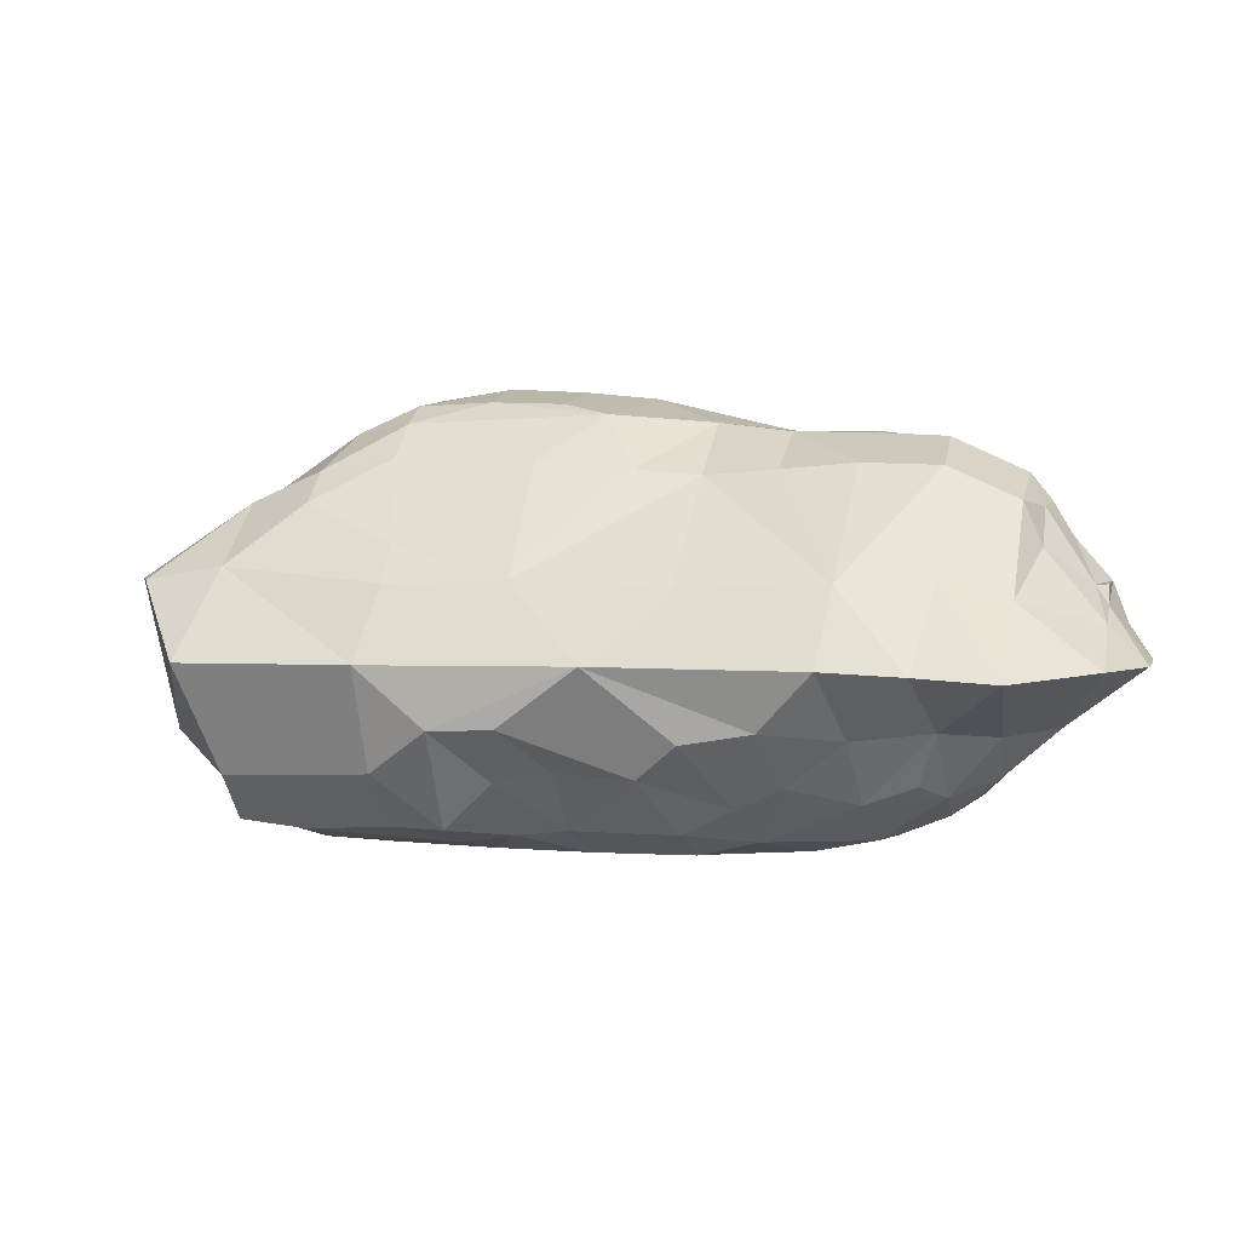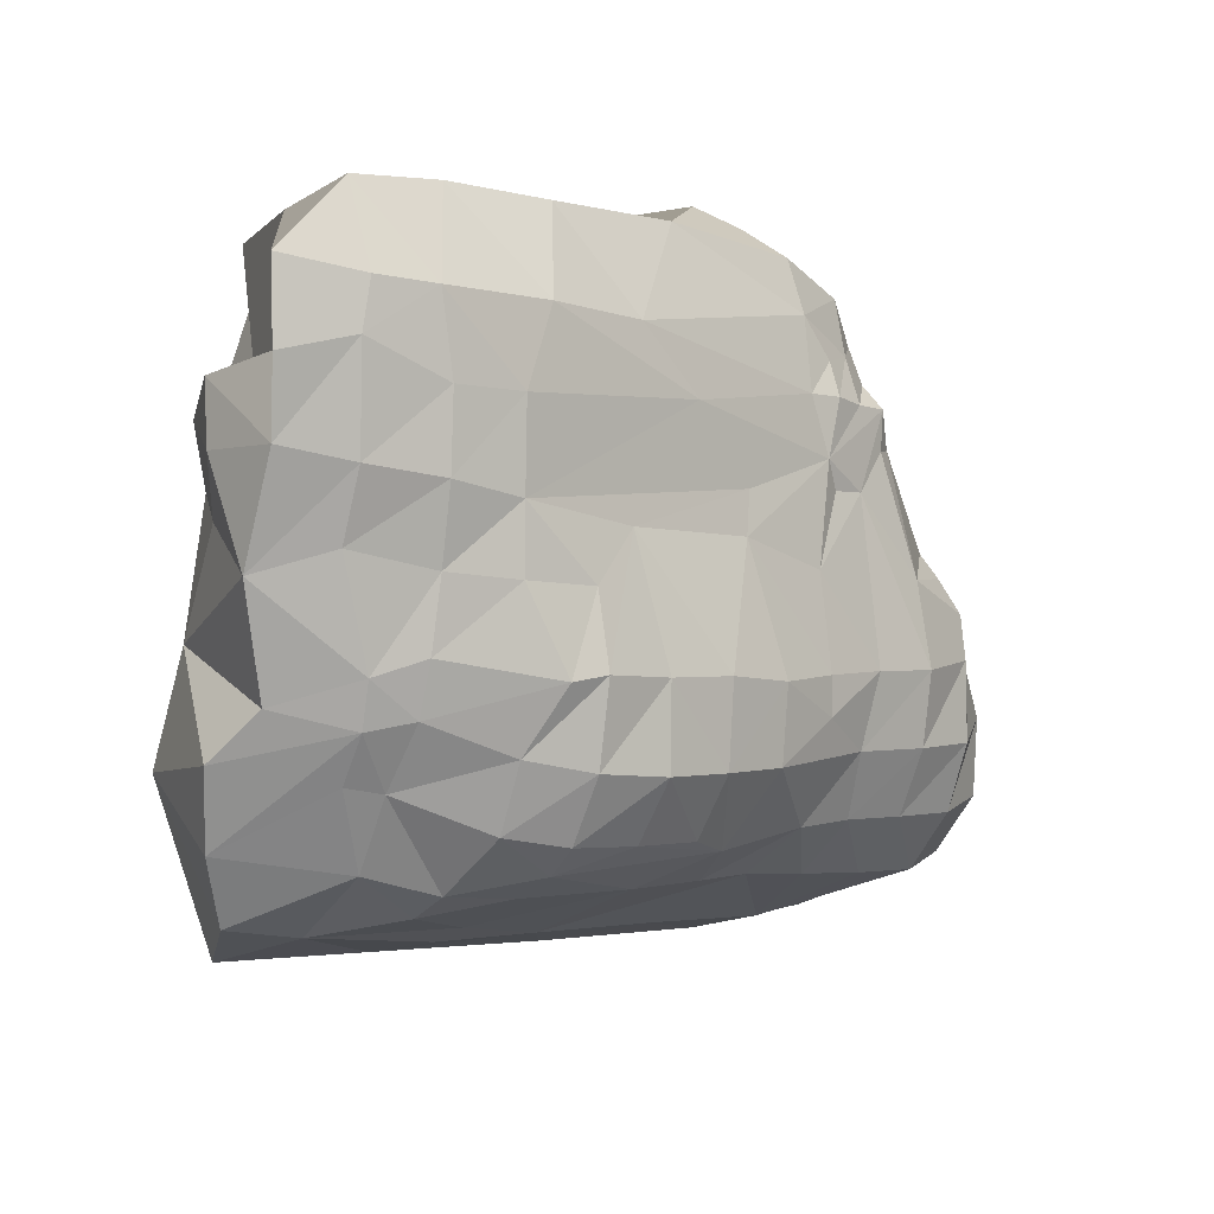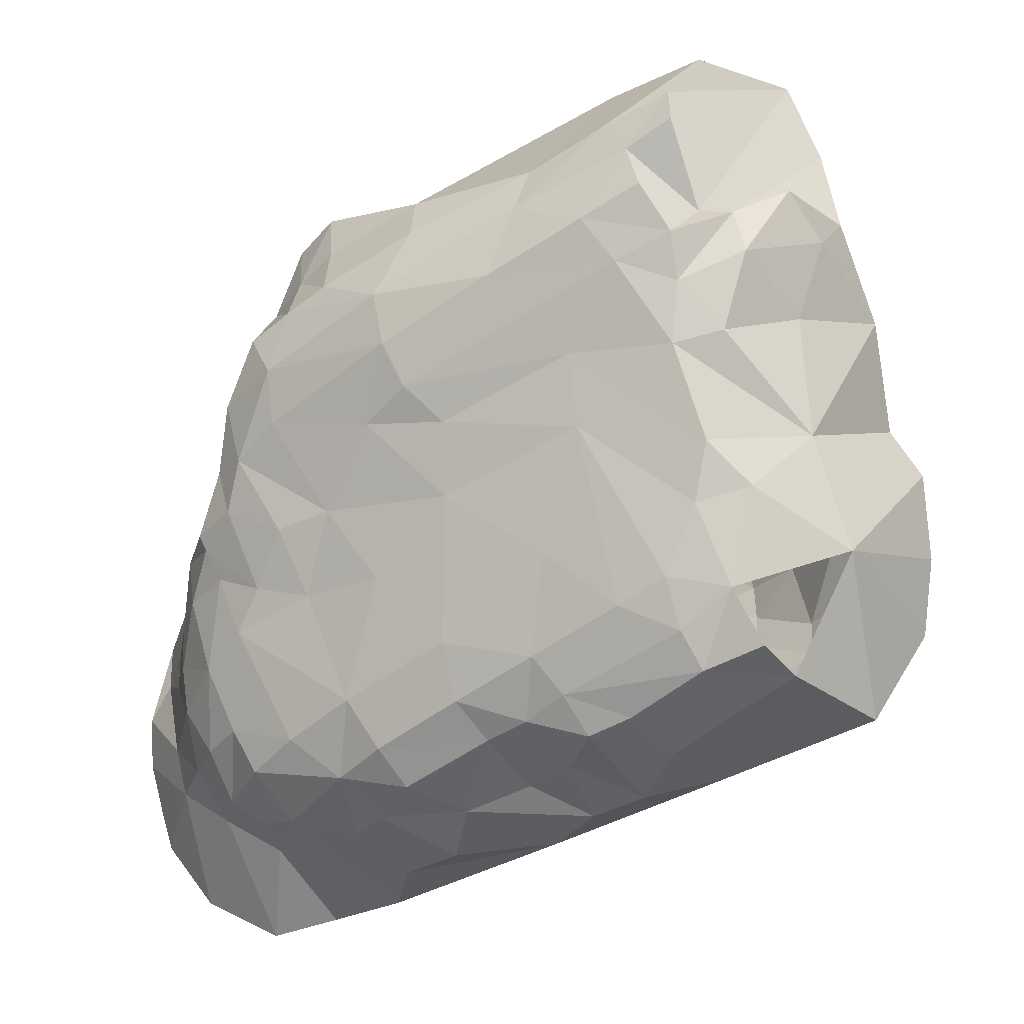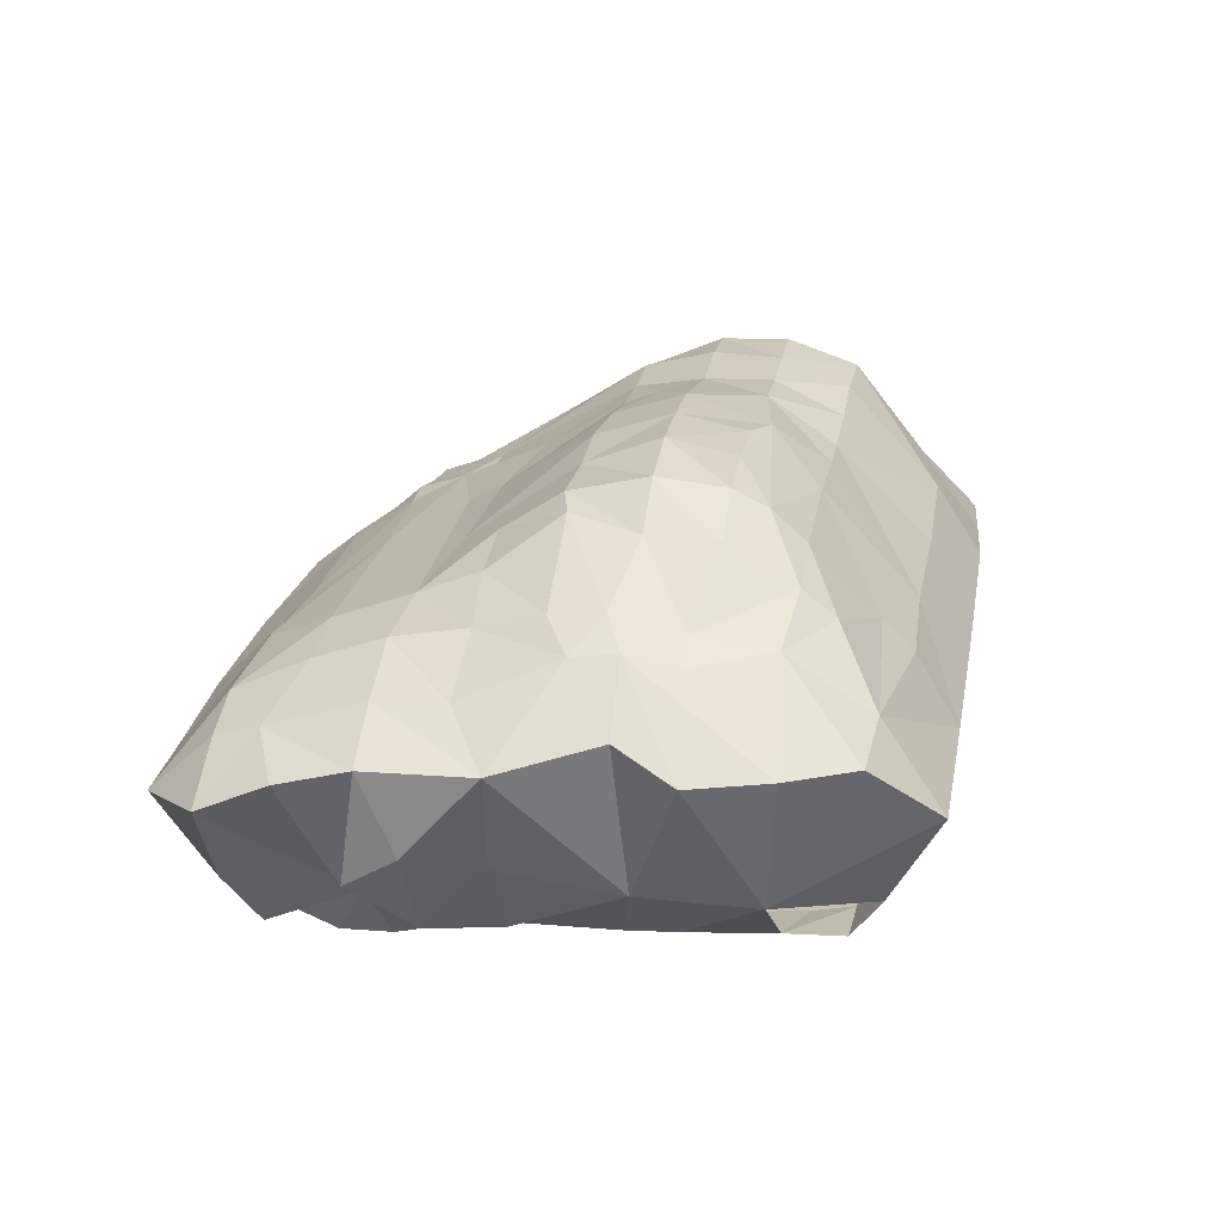
<metadata>
{"format":"obj","ext":"obj","renderer":"f3d","projection":"perspective","resolution":1024,"background":"white","views":[{"elev":2.8,"azim":175.3,"up":"+Y"},{"elev":28.5,"azim":142.3,"up":"+Z"},{"elev":-5.6,"azim":27.9,"up":"+Z"},{"elev":25.0,"azim":80.4,"up":"+Y"}]}
</metadata>
<code>
o textured
v -2.661 1.582 -1.413
v -2.755 1.41 -1.162
v -2.326 1.409 -0.7588
v -2.85 1.411 -1.646
v -2.796 1.135 -1.013
v -2.179 1.743 -1.246
v -2.832 0.9071 -0.9273
v -2.021 1.147 -0.1168
v -2.913 1.182 -1.541
v -2.476 0.8975 -0.03884
v -2.932 0.9001 -1.237
v -2.33 0.9945 0.03274
v -1.697 1.757 -1.079
v -2.428 0.8924 0.2767
v -1.405 1.457 -0.3634
v -1.437 1.884 -1.537
v -1.759 1.113 0.1936
v -1.791 1.155 -0.03178
v -1.215 1.816 -0.9123
v -1.132 1.92 -1.152
v -2.522 0.645 0.2546
v -2.201 0.9087 0.3782
v -0.8309 1.396 0.0318
v -2.462 0.645 0.3532
v -1.985 0.9449 0.5108
v -0.7448 1.926 -0.745
v -1.749 0.9345 0.5969
v -2.293 0.6491 0.6085
v -0.9786 1.235 0.2592
v -0.2695 1.957 -0.5242
v -0.7071 1.061 0.8874
v -2.04 0.775 0.6915
v 0.09892 1.424 0.4031
v -1.928 0.6362 1
v 0.882 1.396 0.8192
v -3.318 0.9146 -2.662
v -3.23 0.9001 -2.889
v -3.212 0.7737 -2.962
v -1.046 0.3421 1.764
v -1.982 0.3899 1.305
v -2.399 0.407 0.9143
v -2.544 0.4004 0.5317
v -2.618 0.3551 0.1984
v -2.604 0.6513 -0.03698
v -2.809 0.3614 -0.1145
v -2.702 0.645 -0.3475
v -2.753 0.3895 -0.3652
v -2.93 0.3899 -0.6359
v -3.128 0.3928 -1.016
v -3.03 0.6847 -1.275
v -3.248 0.3984 -1.337
v -2.93 0.9001 -1.46
v -3.105 0.645 -1.6
v -3.362 0.3593 -1.679
v -3.067 0.933 -1.818
v -0.1058 0.3521 2.122
v 0.291 0.893 1.748
v -0.4191 0.8479 1.424
v 1.342 0.3533 2.618
v 2.141 0.7502 1.869
v 1.974 0.5182 2.351
v 0.6562 0.3073 2.408
v 2.251 0.8628 1.367
v 1.09 0.8992 2.053
v -0.1058 0.3521 2.122
v 2.5 0.8794 0.6129
v 1.646 0.9076 1.893
v 1.492 0.7922 2.184
v 0.291 0.893 1.748
v 1.826 1.114 1.22
v 0.6951 1.171 1.368
v -1.046 0.3421 1.764
v 1.177 1.121 1.535
v -0.7071 1.061 0.8874
v 1.344 1.311 1.053
v 0.882 1.396 0.8192
v 2.5 0.8794 0.6129
v 2.537 1.062 -0.1648
v 2.843 0.8783 -0.5243
v 2.023 1.411 0.01642
v 2.891 0.897 -1.126
v 2.105 1.443 -0.3044
v 2.831 0.9035 -1.675
v 2.63 0.3999 -2.279
v -3.383 0.4073 -3.282
v -3.14 0.6639 -3.198
v -2.989 0.4019 -3.708
v -2.505 0.8202 -3.422
v -3.137 0.9001 -2.927
v -2.326 0.3469 -3.941
v -2.769 1.137 -3.066
v -2.044 0.9697 -3.392
v -2.648 1.426 -3.036
v -2.847 1.386 -2.797
v -1.791 0.3846 -3.8
v -2.188 1.643 -2.886
v -3.075 1.193 -2.636
v -1.415 0.9229 -3.342
v -2.809 1.6 -2.544
v -2.327 1.833 -2.377
v -2.947 1.421 -2.585
v -3.218 0.9767 -2.473
v -1.681 1.66 -2.699
v -1.845 1.859 -2.21
v -3.396 0.6903 -2.454
v -1.199 1.619 -2.533
v -2.98 1.418 -2.059
v -2.494 1.81 -1.895
v -3.39 0.6038 -2.116
v -1.363 1.867 -2.043
v -2.012 1.876 -1.728
v -3.129 1.067 -2.127
v -3.589 0.3973 -2.251
v -0.8953 1.926 -1.889
v 2.63 0.3999 -2.279
v -3.362 0.3593 -1.679
v -3.589 0.3973 -2.251
v -3.59 0.4166 -2.62
v -3.396 0.6903 -2.454
v -3.401 0.645 -2.749
v -3.474 0.4255 -3.044
v -3.318 0.9146 -2.662
v -3.212 0.7737 -2.962
v -3.383 0.4073 -3.282
v -2.989 0.4019 -3.708
v 1.99 1.487 -0.7477
v 2.105 1.443 -0.3044
v 2.211 1.366 -0.6746
v 1.803 1.584 -0.2728
v 2.891 0.897 -1.126
v 2.15 1.405 -1.3
v 1.288 1.869 -0.586
v 2.023 1.411 0.01642
v 1.696 1.613 -1.524
v 0.9461 1.918 -0.1582
v 1.445 1.866 -1.072
v 1.678 1.545 0.08874
v 2.831 0.9035 -1.675
v 1.777 1.41 -1.759
v 0.6913 1.957 -0.1806
v 0.8804 2.097 -0.727
v 1.489 1.403 0.5364
v 2.322 0.9982 -1.896
v 1.12 1.923 -1.452
v 1.214 1.697 -1.691
v 0.5467 1.653 0.2371
v 1.029 1.579 0.404
v 1.047 2.048 -1.209
v 1.993 1.143 0.7377
v 1.239 1.144 -2.197
v 0.2167 1.948 -0.3691
v 0.3983 2.174 -0.8939
v 1.344 1.311 1.053
v 2.5 0.8794 0.6129
v 1.488 0.4063 -2.69
v 0.5652 2.07 -1.376
v 0.3086 1.688 -2
v 1.301 0.9016 -2.416
v 1.826 1.114 1.22
v -0.1829 1.983 -1.756
v 0.5165 0.9279 -2.663
v -0.08376 2.149 -1.061
v 0.0831 2.055 -1.543
v 0.1142 0.4207 -3.181
v -0.3042 1.623 -2.219
v -0.732 1.582 -2.364
v -0.4697 0.89 -3.023
v -0.5658 2.1 -1.228
v -1.249 0.4124 -3.655
v -2.528 -0.04104 -3.038
v -2.07 0.005702 -3.259
v -2.963 0.000565 -2.836
v -2.613 -0.3331 -2.655
v -3.084 0.05134 -2.489
v -2.615 -0.4818 -2.202
v -3.009 -0.04619 -2.003
v -3.397 0.3816 -1.973
v -2.696 -0.4277 -1.862
v -2.759 -0.3387 -1.574
v -3.11 0.1214 -1.711
v -2.959 0.02989 -1.237
v -2.684 -0.3702 -1.043
v -2.802 0.03545 -0.7065
v -2.489 -0.3484 -0.5538
v -2.597 0.05665 -0.2493
v -2.344 -0.353 -0.07033
v -2.483 0.02445 0.2279
v -2.179 -0.7165 -0.3963
v -2.198 -0.3595 0.4254
v -2.093 -0.7421 0.1014
v -2.314 0.0267 0.7236
v -1.9 -0.8691 -0.335
v -2.016 -0.1976 0.8802
v -1.883 -0.723 0.5903
v -1.621 -0.9073 0.3266
v -1.568 -0.9234 -0.07428
v -1.916 -0.001127 1.399
v -1.558 -0.7387 0.7777
v -0.5657 -1.015 0.4352
v -1.696 -0.3503 1.081
v -0.681 -0.9504 0.8103
v -0.747 -0.9296 -0.1366
v -1.58 -0.09913 1.607
v -1.239 -0.7427 0.9515
v 0.2406 -0.9285 0.8696
v -0.4043 -0.9828 0.1159
v -1.408 -0.3793 1.276
v -0.5231 -0.6913 1.299
v 0.3709 -0.758 1.371
v -0.6572 -0.3882 1.589
v 0.3537 -0.4712 1.702
v 0.883 -0.3872 1.982
v -2.07 0.005702 -3.259
v -1.507 -0.0344 -3.33
v -0.9367 0.02168 -3.403
v -0.4764 -0.05772 -3.261
v -0.6572 -0.3882 1.589
v -2.317 -0.5917 -2.502
v -2.222 -0.4309 -2.879
v -2.012 -0.7321 -2.344
v -2.243 -0.7319 -1.888
v -1.823 -0.7251 -2.651
v -2.002 -0.347 -3.04
v -1.446 -0.8213 -2.412
v -1.654 -0.4612 -3.016
v -2.495 -0.5954 -1.367
v -1.925 -0.8066 -1.618
v -1.077 -0.7233 -2.69
v -2.156 -0.722 -1.207
v -1.507 -0.0344 -3.33
v -0.9345 -0.8711 -2.126
v -1.158 -0.3394 -3.12
v -2.286 -0.724 -0.9795
v -1.313 -0.8166 -1.359
v -1.749 -0.8207 -1.292
v -0.6909 -0.8309 -2.479
v -0.8685 -0.4872 -2.977
v -0.9367 0.02168 -3.403
v -0.6977 -0.8634 -1.249
v -0.1369 -0.8821 -1.729
v -0.5492 -0.6671 -2.754
v -2.345 -0.7257 -0.8707
v -2.016 -0.8341 -0.7093
v -1.122 -0.8598 -0.7454
v -1.526 -0.8821 -0.8649
v -0.4764 -0.05772 -3.261
v -0.2536 -0.3029 -2.932
v -0.126 -0.8717 -0.6824
v 1.034 0.001832 -2.823
v 0.6171 0.02037 -2.963
v 1.387 -0.2912 -2.517
v -0.2536 -0.3029 -2.932
v 0.6134 -0.3467 -2.61
v 2.326 -0.3466 -1.987
v 0.9135 -0.6658 -2.394
v 0.2509 -0.2672 -2.746
v 2.663 -0.1185 -1.126
v 2.225 -0.651 -1.788
v 1.231 -0.6537 -2.267
v 0.1208 -0.6731 -2.421
v 0.4496 -0.7143 -2.29
v 2.016 -0.7161 -1.391
v 1.794 -0.6983 -1.956
v 0.7708 -0.7781 -2.108
v -0.5492 -0.6671 -2.754
v 2.116 -0.5733 -0.6931
v -0.6909 -0.8309 -2.479
v -0.0458 -0.8487 -2.145
v 0.5633 -0.8517 -1.839
v 2.38 -0.1125 -0.3139
v 1.753 -0.721 -0.8048
v 1.667 -0.7821 -1.682
v 1.222 -0.8458 -1.501
v 2.219 0.07456 0.5482
v 1.832 -0.6995 -0.3757
v 1.569 -0.8108 -1.31
v -0.1369 -0.8821 -1.729
v 0.6412 -0.8472 -1.114
v 1.908 -0.5489 0.4051
v 1.592 -0.7151 0.3099
v 0.8998 -0.8107 -0.242
v 0.8288 -0.8053 0.2809
v -0.126 -0.8717 -0.6824
v 1.612 -0.6757 0.7548
v 1.19 -0.8071 0.9108
v -0.1288 -0.897 -0.1499
v -0.4043 -0.9828 0.1159
v -0.747 -0.9296 -0.1366
v 2.329 0.2587 1.121
v 2.174 0.01975 1.468
v 1.382 -0.3 2.21
v 1.634 -0.3426 1.304
v 1.857 -0.2528 1.295
v 2.023 -0.4298 0.9721
v 1.523 -0.5718 1.941
v 0.883 -0.3872 1.982
v 1.223 -0.6793 1.73
v 1.58 -0.7142 1.101
v 1.367 -0.7794 1.451
v 0.3709 -0.758 1.371
v 0.9484 -0.8531 1.226
v 0.2406 -0.9285 0.8696
f 1 2 3
f 4 2 1
f 2 5 3
f 3 6 1
f 5 2 4
f 5 7 3
f 6 3 8
f 9 5 4
f 7 10 3
f 5 11 7
f 12 8 3
f 6 8 13
f 11 5 9
f 3 10 12
f 14 8 12
f 13 8 15
f 13 16 6
f 10 14 12
f 8 14 17
f 8 18 15
f 15 19 13
f 13 20 16
f 21 14 10
f 8 17 18
f 22 17 14
f 18 17 15
f 19 15 23
f 13 19 20
f 21 24 14
f 25 17 22
f 14 24 22
f 17 23 15
f 19 23 26
f 19 26 20
f 17 25 27
f 28 25 22
f 24 28 22
f 29 23 17
f 23 30 26
f 17 27 31
f 32 27 25
f 32 25 28
f 17 31 29
f 29 33 23
f 30 23 33
f 34 27 32
f 34 32 28
f 31 35 29
f 35 33 29
f 36 37 38
f 34 40 39
f 41 40 34
f 41 34 28
f 42 41 28
f 183 185 47 49
f 42 28 24
f 183 49 51 181
f 24 43 42
f 24 21 43
f 45 47 185 187
f 43 21 44
f 45 187 43
f 44 21 10
f 45 43 44
f 10 46 44
f 46 45 44
f 7 46 10
f 47 45 46
f 191 41 42
f 7 48 46
f 48 47 46
f 191 42 43 187
f 7 49 48
f 49 7 11
f 50 49 11
f 50 11 52
f 51 49 50
f 9 52 11
f 52 53 50
f 50 53 51
f 55 52 9
f 53 52 55
f 53 54 51
f 56 57 58
f 31 58 57
f 58 39 56
f 58 31 27
f 39 58 34
f 27 34 58
f 62 59 64
f 60 63 67
f 67 61 60
f 59 61 68
f 59 68 64
f 69 62 64
f 69 65 62
f 63 66 70
f 67 63 70
f 67 68 61
f 64 68 67
f 71 69 64
f 67 70 73
f 73 64 67
f 71 64 73
f 69 71 74
f 73 70 75
f 73 75 71
f 76 74 71
f 71 75 76
f 78 80 77
f 82 80 78
f 78 79 82
f 81 82 79
f 85 86 87
f 38 86 85
f 87 86 88
f 86 38 89
f 88 90 87
f 86 91 88
f 89 91 86
f 37 89 38
f 90 88 92
f 93 88 91
f 94 91 89
f 37 36 89
f 90 92 95
f 88 96 92
f 94 93 91
f 88 93 96
f 97 94 89
f 36 97 89
f 92 98 95
f 96 98 92
f 99 93 94
f 100 96 93
f 94 97 101
f 36 102 97
f 103 98 96
f 93 99 100
f 101 99 94
f 96 100 104
f 97 102 101
f 105 102 36
f 104 103 96
f 98 103 106
f 107 100 99
f 107 99 101
f 108 104 100
f 107 101 102
f 105 109 102
f 103 104 110
f 110 106 103
f 108 100 107
f 111 104 108
f 102 112 107
f 113 109 105
f 109 112 102
f 111 110 104
f 106 110 114
f 107 4 108
f 1 111 108
f 112 9 107
f 113 54 109
f 109 55 112
f 16 110 111
f 16 114 110
f 9 4 107
f 4 1 108
f 6 111 1
f 55 9 112
f 109 54 53
f 109 53 55
f 6 16 111
f 118 117 119
f 119 120 118
f 121 118 120
f 122 120 119
f 120 123 121
f 122 123 120
f 124 121 123
f 126 127 128
f 126 129 127
f 128 127 130
f 131 126 128
f 132 129 126
f 133 127 129
f 131 128 130
f 134 126 131
f 132 135 129
f 136 132 126
f 129 137 133
f 130 138 131
f 134 136 126
f 134 131 139
f 135 132 140
f 135 137 129
f 132 136 141
f 142 133 137
f 131 138 143
f 144 136 134
f 134 139 145
f 139 131 143
f 140 132 141
f 140 146 135
f 135 147 137
f 141 136 148
f 147 142 137
f 142 149 133
f 143 138 115
f 148 136 144
f 145 144 134
f 145 139 150
f 139 143 150
f 140 141 151
f 146 147 135
f 146 140 33
f 141 148 152
f 35 142 147
f 153 149 142
f 149 154 133
f 143 115 155
f 148 144 156
f 144 145 157
f 150 157 145
f 150 143 158
f 33 140 151
f 151 141 152
f 35 147 146
f 35 146 33
f 152 148 156
f 35 153 142
f 159 149 153
f 159 154 149
f 155 158 143
f 156 144 160
f 144 157 160
f 157 150 161
f 150 158 161
f 33 151 30
f 151 152 162
f 152 156 163
f 158 155 161
f 160 163 156
f 160 157 165
f 157 161 165
f 162 30 151
f 163 162 152
f 161 155 164
f 162 163 160
f 160 165 114
f 165 161 166
f 30 162 26
f 164 167 161
f 160 168 162
f 168 160 114
f 114 165 166
f 166 161 167
f 26 162 168
f 167 164 169
f 114 16 168
f 106 114 166
f 166 167 98
f 20 26 168
f 169 98 167
f 16 20 168
f 98 106 166
f 98 169 95
f 257 254 115
f 59 296 291 61
f 40 41 191 193 197
f 62 65 217 211
f 62 211 296 59
f 257 130 79
f 79 78 270
f 270 78 154
f 60 293 290 63
f 60 61 292 293
f 117 118 172 174
f 138 130 257
f 138 257 115
f 155 115 254 251
f 118 172 121
f 124 172 121
f 125 172 124
f 95 213 90
f 169 230 213 95
f 169 164 238
f 164 155 249
f 51 116 180 181
f 173 172 170
f 173 174 172
f 175 174 173
f 175 176 174
f 117 174 177
f 175 178 176
f 174 176 177
f 176 178 179
f 177 176 180
f 176 179 180
f 179 181 180
f 181 179 182
f 183 181 182
f 182 184 183
f 184 185 183
f 184 186 185
f 186 187 185
f 188 186 184
f 187 186 189
f 186 188 190
f 191 187 189
f 190 189 186
f 192 190 188
f 191 189 193
f 190 194 189
f 192 195 190
f 189 194 193
f 190 195 194
f 196 195 192
f 193 194 198
f 195 198 194
f 195 196 199
f 193 200 197
f 198 200 193
f 198 195 201
f 199 201 195
f 202 199 196
f 197 200 203
f 198 204 200
f 201 204 198
f 201 199 205
f 206 199 202
f 200 207 203
f 204 207 200
f 201 208 204
f 205 209 201
f 206 205 199
f 203 207 210
f 207 204 208
f 201 209 208
f 208 210 207
f 209 211 208
f 208 211 210
f 211 209 212
f 218 173 219
f 218 175 173
f 219 173 170
f 219 220 218
f 218 221 175
f 170 171 219
f 220 221 218
f 222 220 219
f 178 175 221
f 171 223 219
f 221 220 224
f 220 222 224
f 219 225 222
f 178 221 226
f 223 171 225
f 219 223 225
f 224 227 221
f 222 228 224
f 228 222 225
f 226 221 229
f 179 178 226
f 171 230 225
f 227 224 231
f 227 229 221
f 228 231 224
f 232 228 225
f 226 229 233
f 226 182 179
f 230 232 225
f 231 234 227
f 229 227 235
f 236 231 228
f 228 232 237
f 182 226 233
f 233 229 235
f 238 232 230
f 231 239 234
f 234 235 227
f 236 240 231
f 241 236 228
f 238 237 232
f 237 241 228
f 182 233 242
f 233 235 243
f 240 239 231
f 239 244 234
f 234 245 235
f 238 246 237
f 247 241 237
f 182 242 184
f 242 233 243
f 243 235 245
f 240 248 239
f 234 244 245
f 244 239 248
f 246 247 237
f 242 188 184
f 243 188 242
f 245 192 243
f 192 245 244
f 248 202 244
f 188 243 192
f 244 196 192
f 196 244 202
f 250 249 253
f 249 251 255
f 250 256 252
f 250 253 256
f 249 255 253
f 251 259 255
f 260 252 256
f 260 256 253
f 253 255 261
f 251 254 263 259
f 258 263 254
f 259 264 255
f 252 260 265
f 253 261 260
f 261 255 264
f 262 257 266
f 263 258 262
f 264 259 263
f 267 265 260
f 268 260 261
f 261 264 269
f 257 270 266
f 271 262 266
f 263 262 272
f 263 272 264
f 260 268 267
f 261 269 268
f 264 273 269
f 266 270 275
f 275 271 266
f 262 271 276
f 276 272 262
f 272 273 264
f 268 277 267
f 269 277 268
f 278 269 273
f 270 274 279
f 280 275 270
f 271 275 281
f 276 271 281
f 272 276 273
f 269 278 277
f 273 281 278
f 270 279 280
f 282 275 280
f 282 281 275
f 276 281 273
f 283 277 278
f 278 281 283
f 284 280 279
f 280 285 282
f 281 282 286
f 286 283 281
f 280 284 285
f 282 285 287
f 287 286 282
f 283 286 288
f 286 287 288
f 289 290 294
f 274 289 294
f 294 290 293
f 279 274 294
f 295 291 297
f 297 292 295
f 293 292 298
f 284 294 293
f 284 279 294
f 297 291 296
f 299 292 297
f 298 292 299
f 284 293 298
f 300 297 296
f 299 297 301
f 298 299 301
f 285 284 298
f 301 297 300
f 301 285 298
f 300 302 301
f 285 301 302
f 302 287 285
f 203 72 40 197
f 217 65 72 203
f 257 79 270
f 270 154 274
f 274 154 289
f 154 63 289
f 289 63 290
f 295 292 61 291
f 180 116 177
f 117 177 116
f 172 125 170
f 170 125 90
f 213 170 90
f 230 169 238
f 238 164 246
f 246 164 250 252
f 249 155 251
f 249 250 164
l 140 177
l 81 83
l 83 84
l 213 214
l 214 215
l 215 216

</code>
